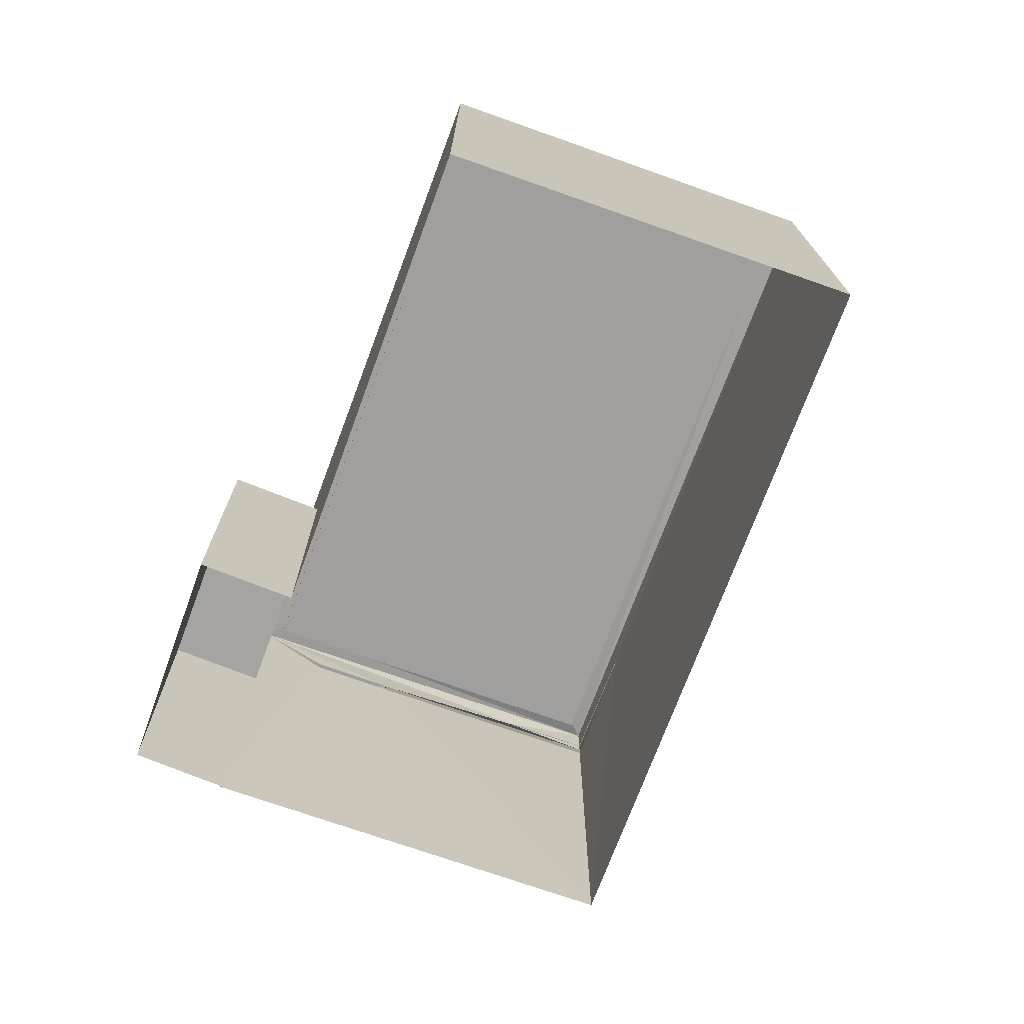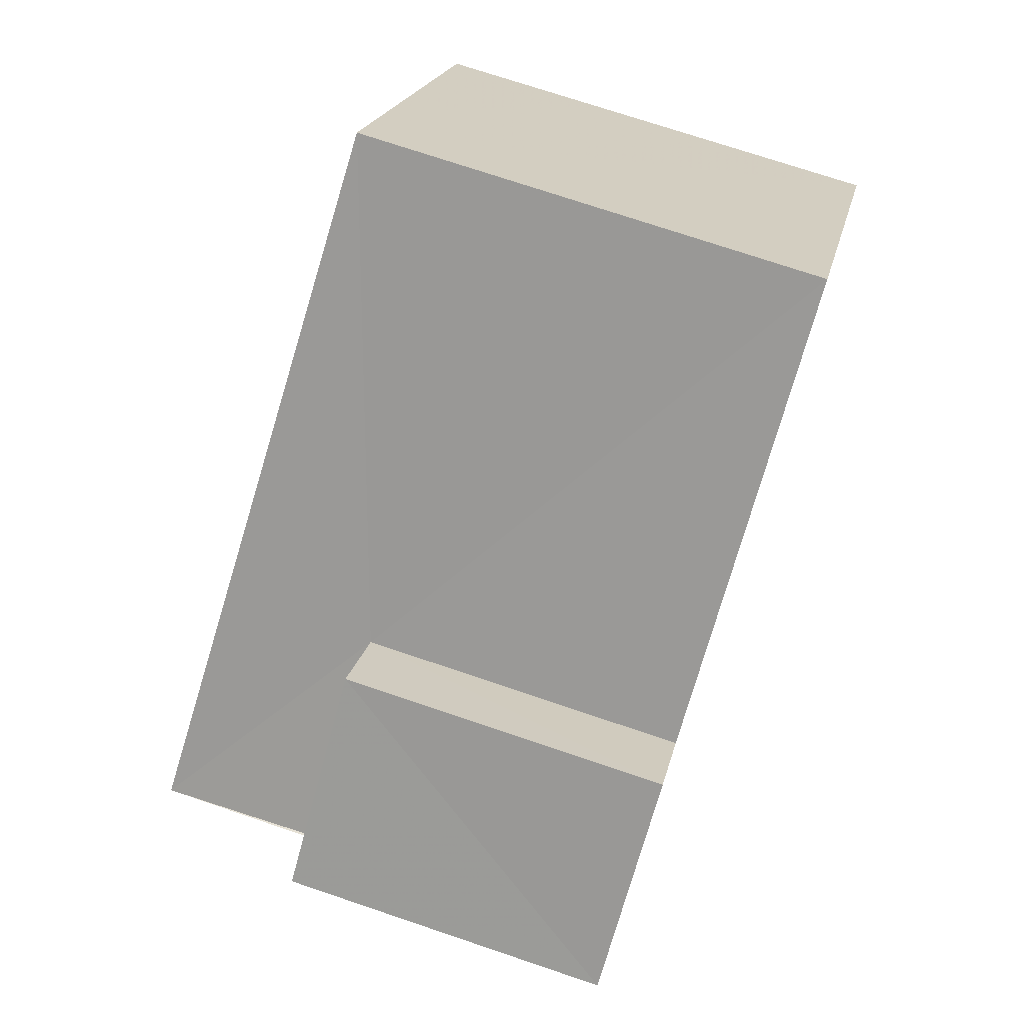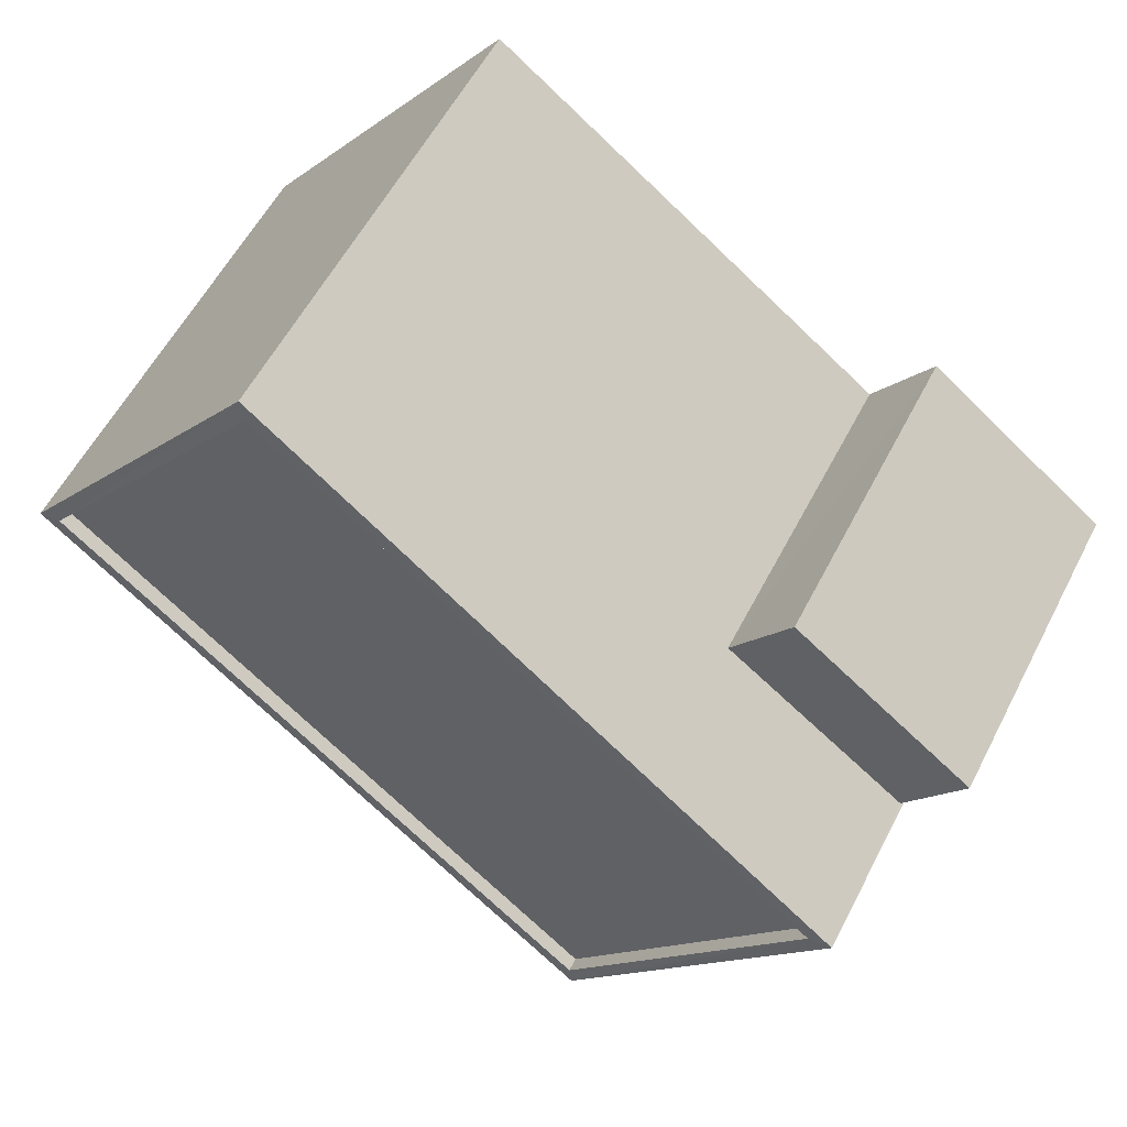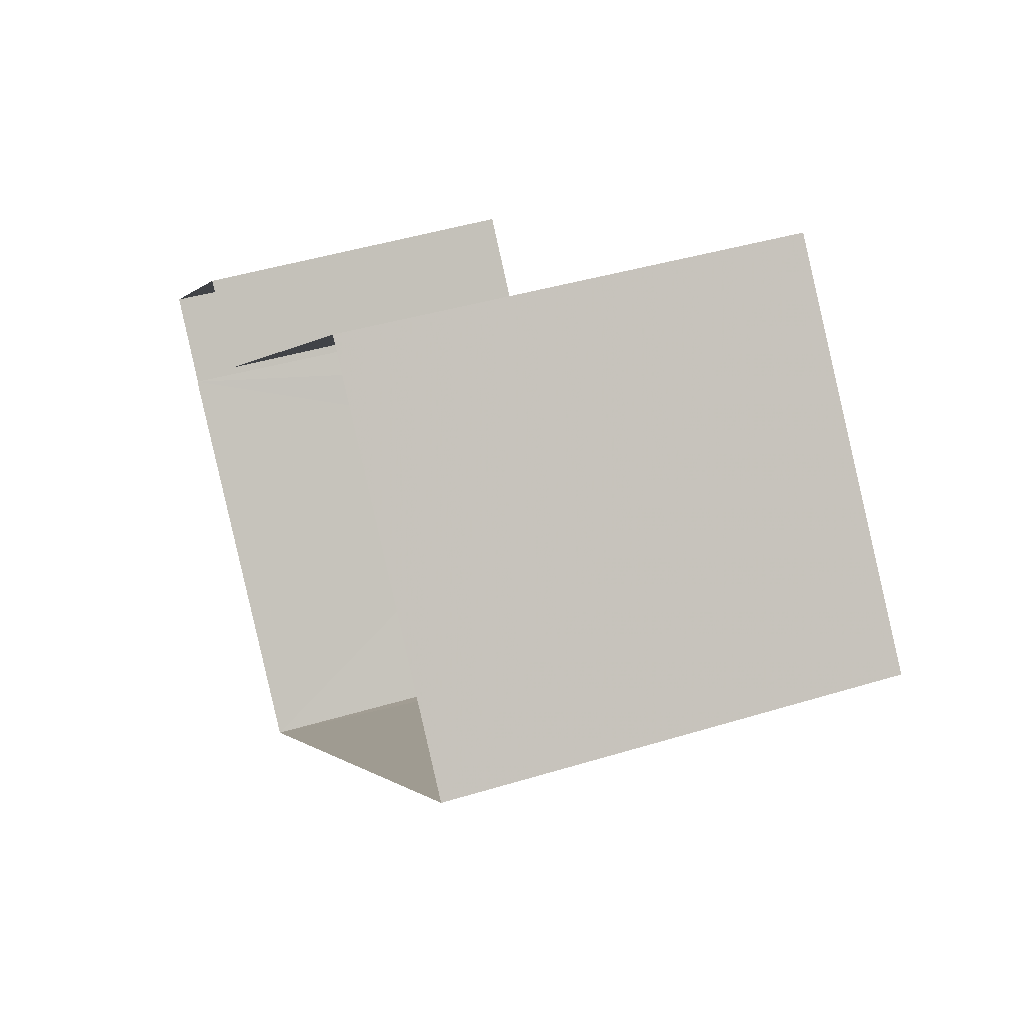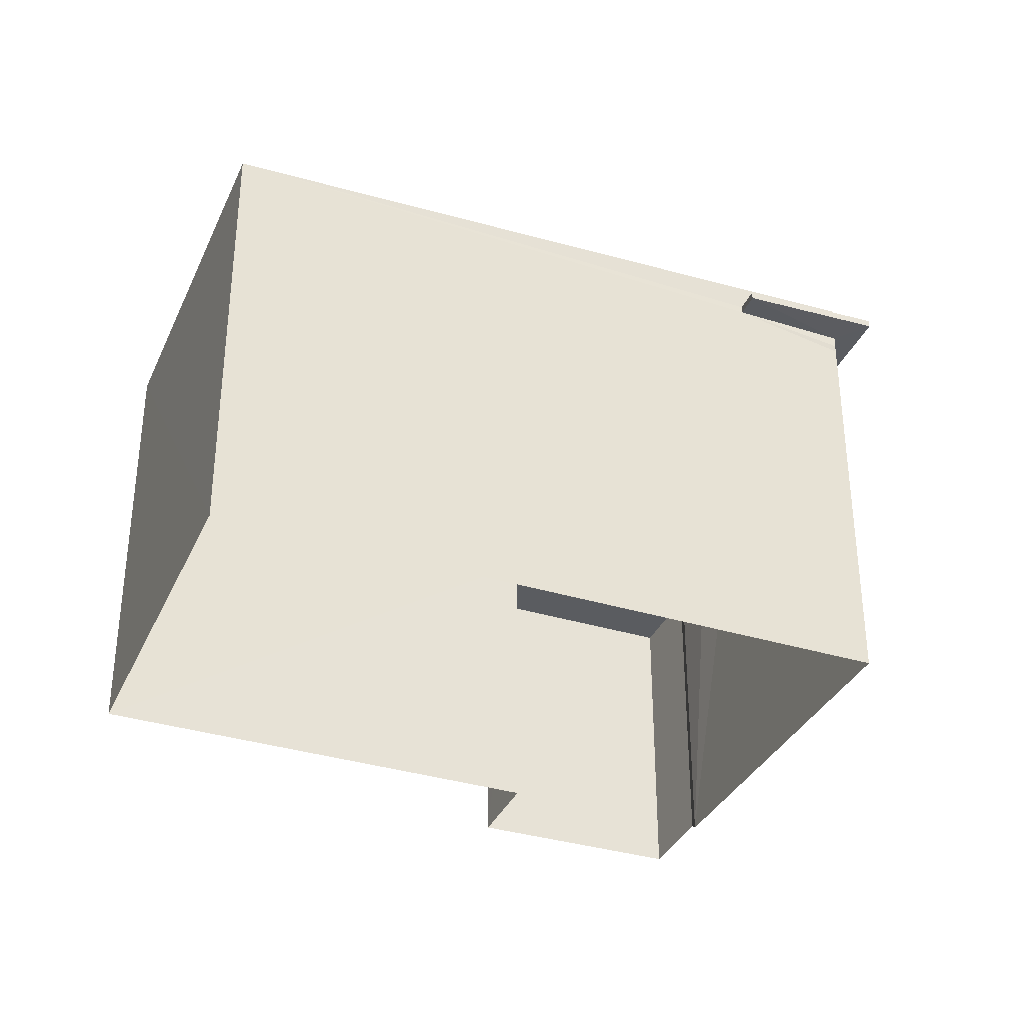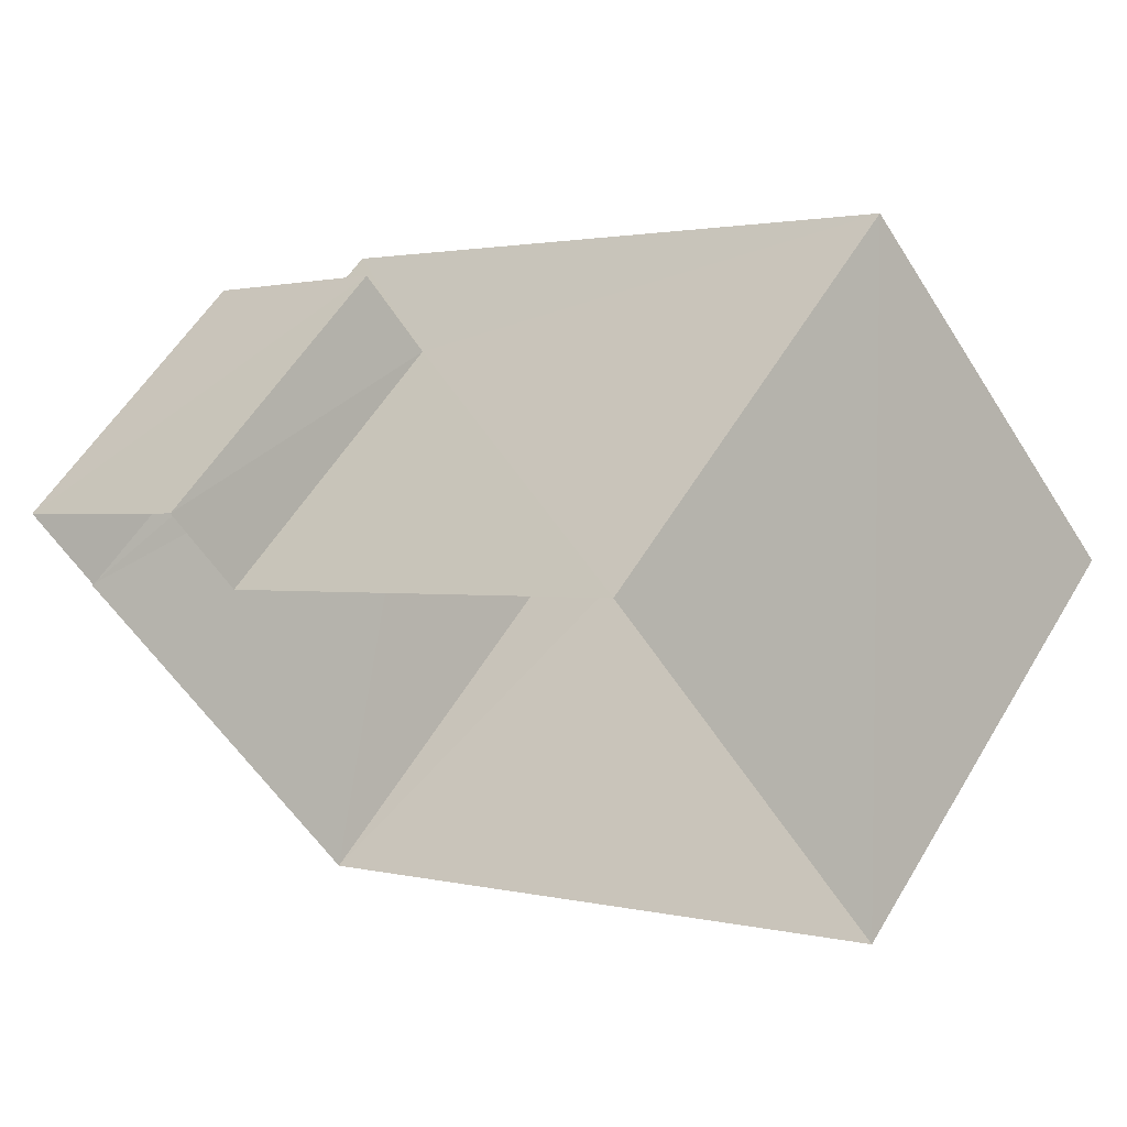
<metadata>
{"format":"obj","ext":"obj","renderer":"f3d","projection":"perspective","resolution":1024,"background":"white","views":[{"elev":-73.2,"azim":-147.0,"up":"+Z"},{"elev":73.1,"azim":108.8,"up":"+Y"},{"elev":56.8,"azim":27.1,"up":"+Y"},{"elev":38.5,"azim":-111.2,"up":"+Y"},{"elev":-34.1,"azim":-59.5,"up":"+Z"},{"elev":56.2,"azim":-149.3,"up":"+Y"}]}
</metadata>
<code>
v 1.197e+05 7.865e+05 22.72
v 1.197e+05 7.865e+05 22.71
v 1.197e+05 7.865e+05 22.72
v 1.197e+05 7.865e+05 22.71
v 1.197e+05 7.865e+05 22.71
v 1.197e+05 7.865e+05 22.71
v 1.197e+05 7.865e+05 22.71
v 1.197e+05 7.865e+05 22.71
v 1.197e+05 7.865e+05 30.41
v 1.197e+05 7.865e+05 30.41
v 1.197e+05 7.865e+05 30.41
v 1.197e+05 7.865e+05 30.41
v 1.197e+05 7.865e+05 30.76
v 1.197e+05 7.865e+05 30.76
v 1.197e+05 7.865e+05 30.76
v 1.197e+05 7.865e+05 30.76
v 1.197e+05 7.865e+05 30.76
v 1.197e+05 7.865e+05 30.76
v 1.197e+05 7.865e+05 30.56
v 1.197e+05 7.865e+05 30.56
v 1.197e+05 7.865e+05 30.56
v 1.197e+05 7.865e+05 30.56
v 1.197e+05 7.865e+05 31.49
v 1.197e+05 7.865e+05 31.5
v 1.197e+05 7.865e+05 31.05
v 1.197e+05 7.865e+05 31.06
v 1.197e+05 7.865e+05 30.81
v 1.197e+05 7.865e+05 31.24
v 1.197e+05 7.865e+05 31.24
v 1.197e+05 7.865e+05 30.81
v 1.197e+05 7.865e+05 31.05
v 1.197e+05 7.865e+05 31.06
v 1.197e+05 7.865e+05 31.5
v 1.197e+05 7.865e+05 31.49
v 1.197e+05 7.865e+05 30.91
v 1.197e+05 7.865e+05 30.91
v 1.197e+05 7.865e+05 30.91
v 1.197e+05 7.865e+05 30.91
v 1.197e+05 7.865e+05 30.91
v 1.197e+05 7.865e+05 30.91
v 1.197e+05 7.865e+05 28.55
v 1.197e+05 7.865e+05 28.55
v 1.197e+05 7.865e+05 28.55
v 1.197e+05 7.865e+05 28.55
v 1.197e+05 7.865e+05 30.56
v 1.197e+05 7.865e+05 30.41
f 1 2 3
f 3 2 4
f 4 5 6
f 5 2 7
f 5 7 8
f 4 2 5
f 9 10 11
f 9 12 10
f 13 14 15
f 15 14 16
f 13 17 14
f 16 14 18
f 19 20 21
f 22 19 21
f 23 24 25
f 26 23 25
f 27 28 29
f 27 30 28
f 25 31 32
f 33 24 23
f 33 32 31
f 25 32 26
f 34 33 23
f 32 33 34
f 35 36 37
f 38 37 39
f 39 37 40
f 37 36 40
f 41 42 43
f 44 41 43
f 22 21 10
f 12 22 10
f 10 20 11
f 10 21 20
f 19 11 20
f 19 9 11
f 24 33 38
f 24 12 6
f 6 9 4
f 14 45 18
f 9 46 4
f 33 37 38
f 18 45 19
f 38 18 19
f 12 9 6
f 12 24 22
f 24 19 22
f 24 38 19
f 2 1 44
f 1 25 44
f 5 41 6
f 44 25 24
f 41 44 24
f 6 41 24
f 4 46 17
f 17 3 4
f 45 14 17
f 46 45 17
f 3 17 31
f 33 35 37
f 31 35 33
f 17 35 31
f 25 1 3
f 31 25 3
f 9 45 46
f 9 19 45
f 26 30 27
f 26 32 30
f 26 27 29
f 23 26 29
f 23 29 28
f 34 23 28
f 32 34 28
f 30 32 28
f 17 13 36
f 35 17 36
f 38 39 16
f 18 38 16
f 16 40 15
f 16 39 40
f 15 40 36
f 13 15 36
f 44 43 7
f 2 44 7
f 43 8 7
f 43 42 8
f 41 8 42
f 41 5 8

</code>
